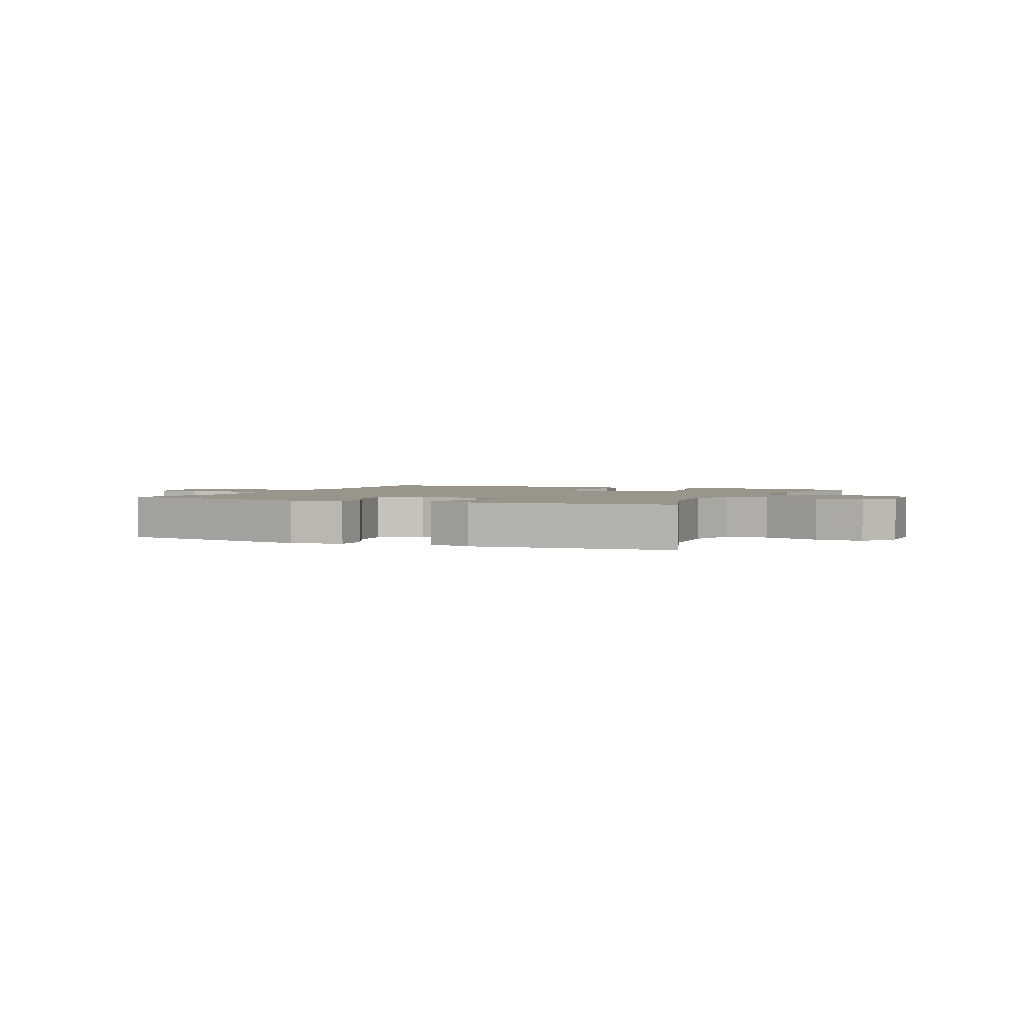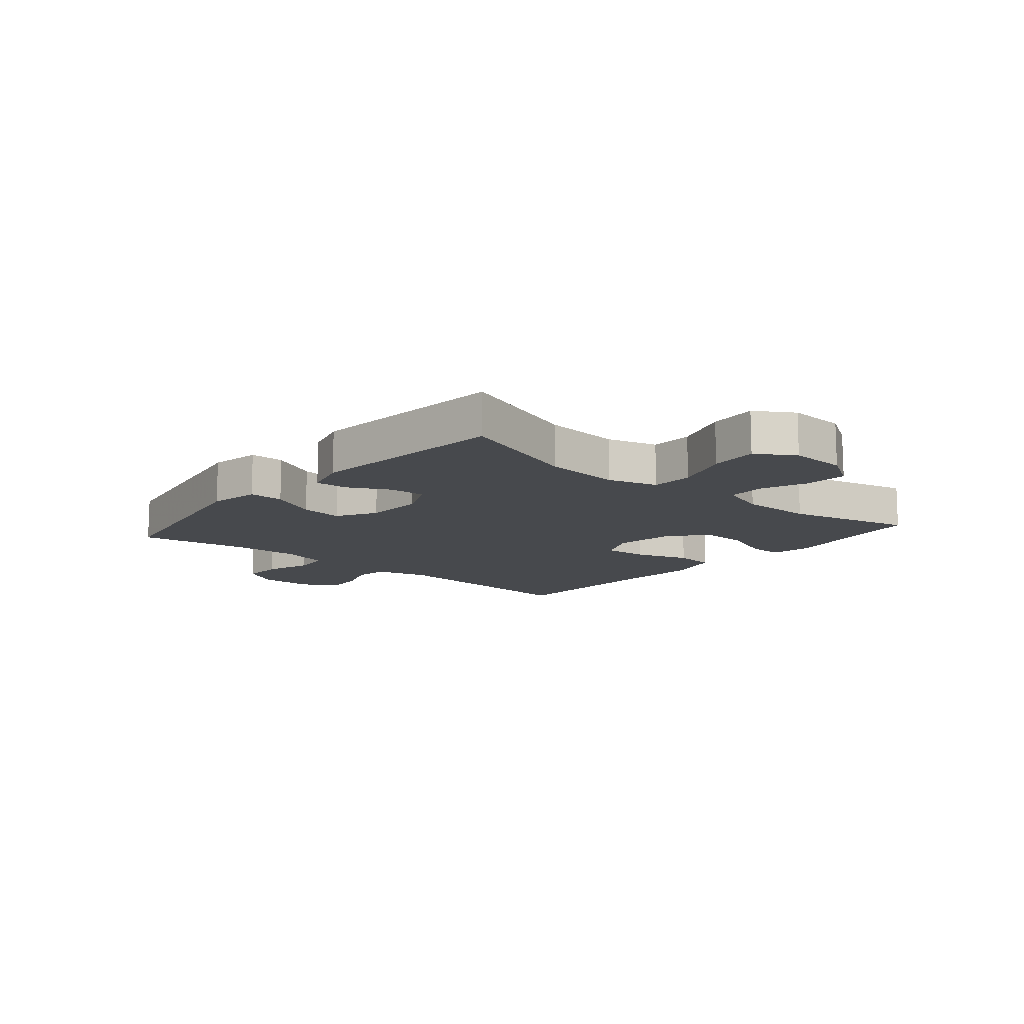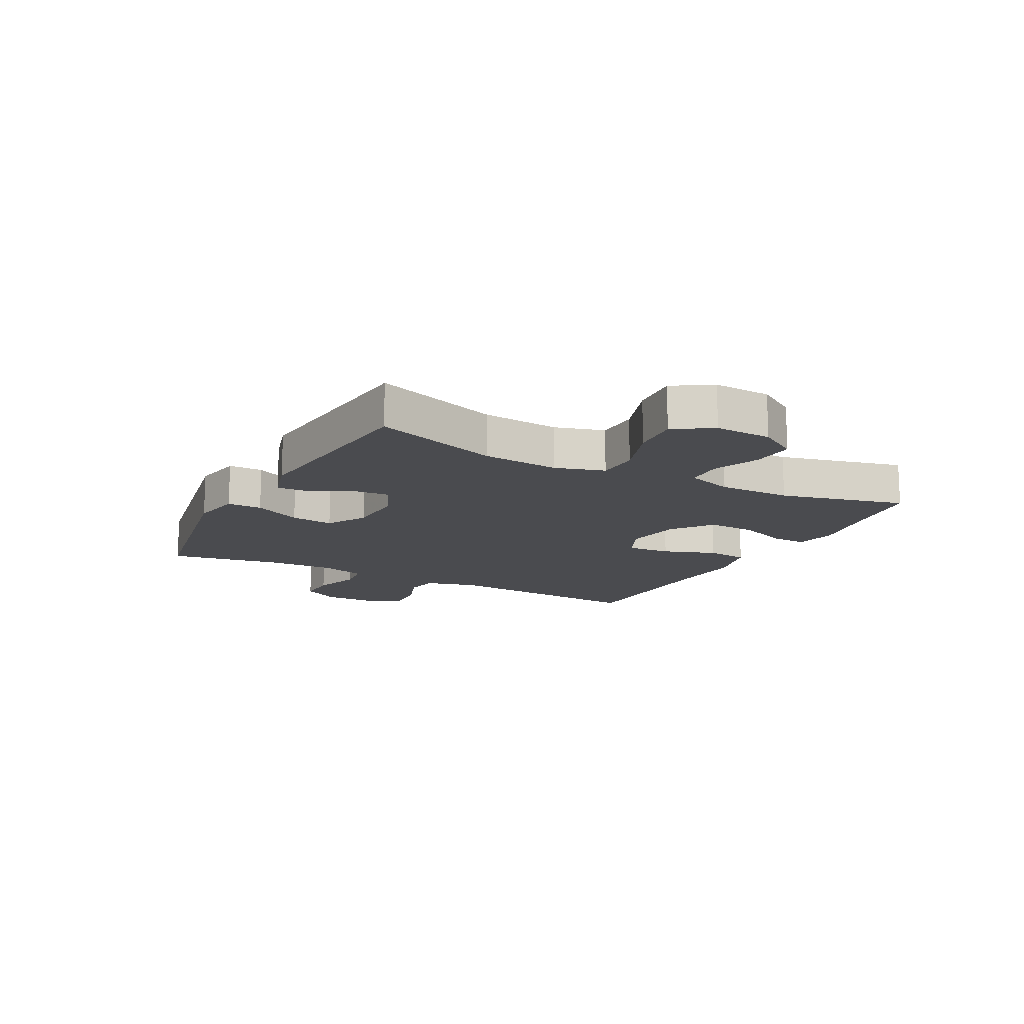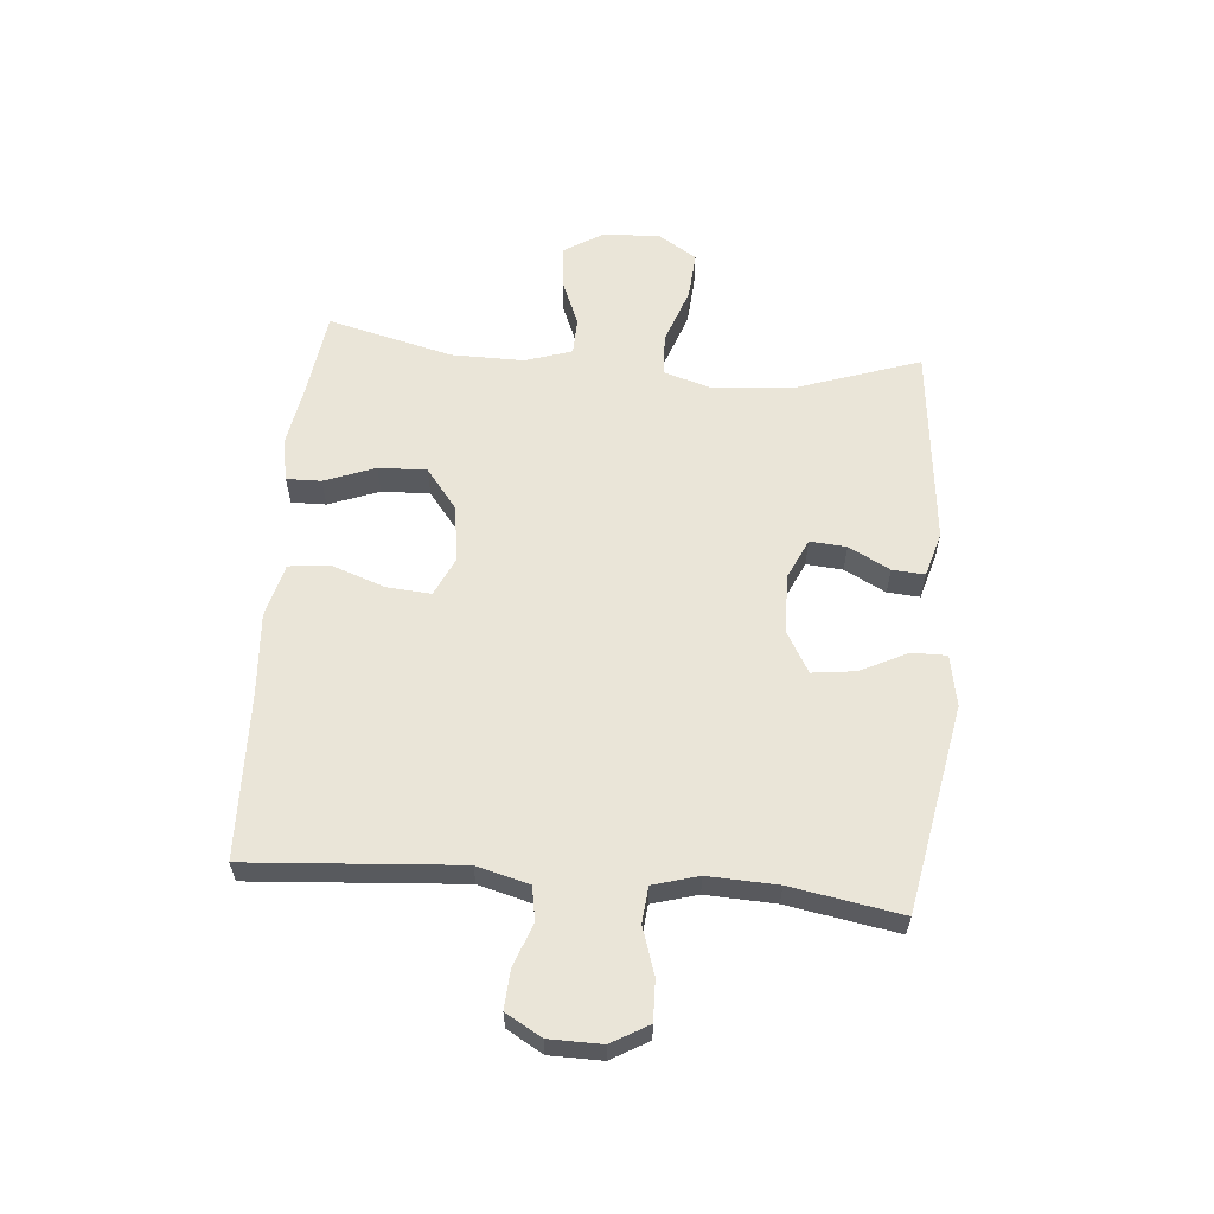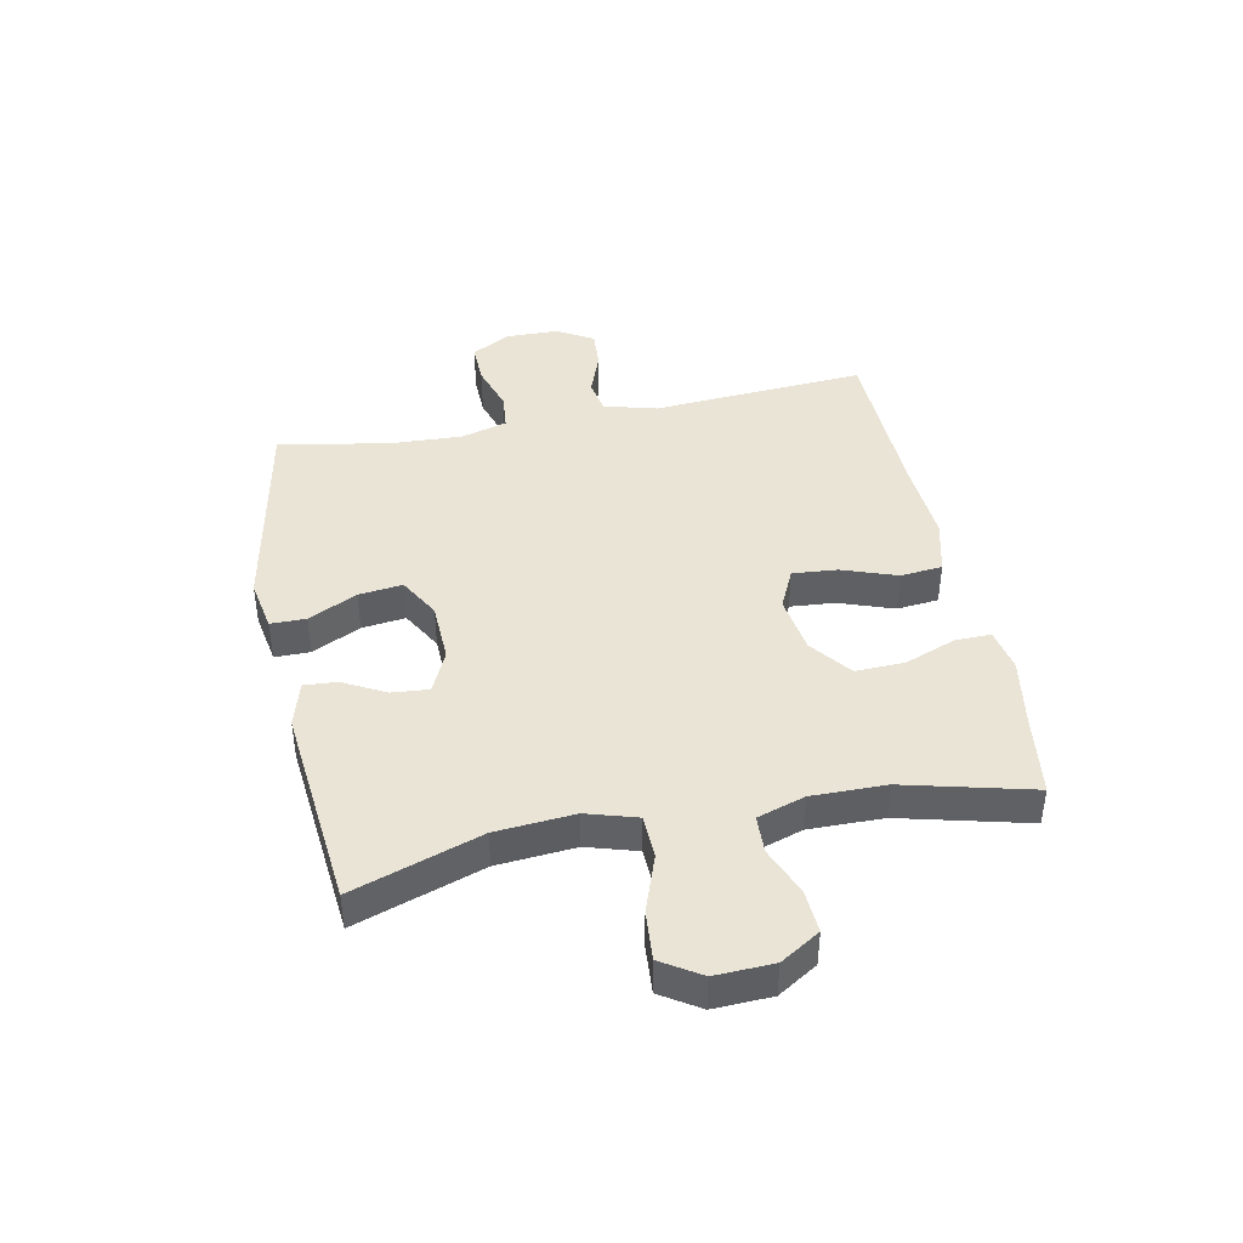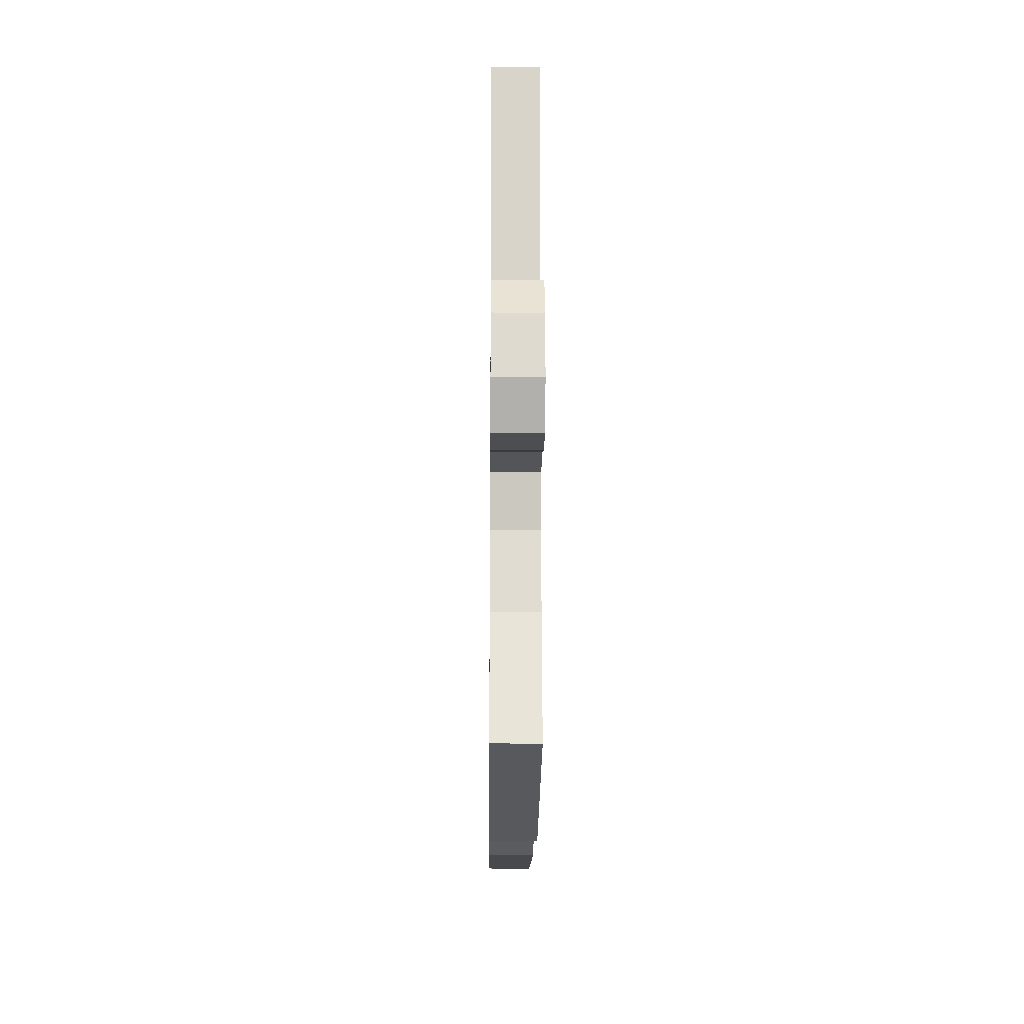
<metadata>
{"format":"obj","ext":"obj","renderer":"f3d","projection":"perspective","resolution":1024,"background":"white","views":[{"elev":2.1,"azim":-155.7,"up":"+Y"},{"elev":-12.4,"azim":-130.5,"up":"+Y"},{"elev":-14.3,"azim":-117.9,"up":"+Y"},{"elev":59.6,"azim":94.9,"up":"+Y"},{"elev":42.6,"azim":-101.2,"up":"+Y"},{"elev":-18.4,"azim":89.4,"up":"+Z"}]}
</metadata>
<code>
v 0.5 0.07 0.5
v 0.474 0.07 0.142
v 0.498 0.07 0.053
v 0.555 0.07 0.043
v 0.629 0.07 0.07
v 0.694 0.07 0.074
v 0.729 0.07 0.013
v 0.73 0.07 -0.076
v 0.694 0.07 -0.139
v 0.625 0.07 -0.137
v 0.545 0.07 -0.111
v 0.484 0.07 -0.117
v 0.462 0.07 -0.194
v 0.467 0.07 -0.312
v 0.5 0.07 -0.5
v 0.148 0.07 -0.566
v 0.061 0.07 -0.55
v 0.061 0.07 -0.491
v 0.101 0.07 -0.41
v 0.11 0.07 -0.337
v 0.042 0.07 -0.298
v -0.059 0.07 -0.294
v -0.129 0.07 -0.326
v -0.124 0.07 -0.388
v -0.087 0.07 -0.458
v -0.083 0.07 -0.513
v -0.159 0.07 -0.535
v -0.5 0.07 -0.5
v -0.427 0.07 -0.286
v -0.416 0.07 -0.155
v -0.441 0.07 -0.071
v -0.513 0.07 -0.068
v -0.609 0.07 -0.102
v -0.691 0.07 -0.108
v -0.732 0.07 -0.043
v -0.728 0.07 0.054
v -0.687 0.07 0.12
v -0.615 0.07 0.115
v -0.535 0.07 0.082
v -0.472 0.07 0.084
v -0.446 0.07 0.163
v -0.447 0.07 0.287
v -0.5 0.07 0.5
v -0.36 0.07 0.519
v -0.247 0.07 0.538
v -0.176 0.07 0.524
v -0.177 0.07 0.465
v -0.21 0.07 0.379
v -0.213 0.07 0.297
v -0.145 0.07 0.244
v -0.048 0.07 0.229
v 0.019 0.07 0.26
v 0.013 0.07 0.335
v -0.019 0.07 0.426
v -0.012 0.07 0.496
v 0.08 0.07 0.519
v 0.218 0.07 0.509
v 0.5 0 0.5
v 0.474 0 0.142
v 0.498 0 0.053
v 0.555 0 0.043
v 0.629 0 0.07
v 0.694 0 0.074
v 0.729 0 0.013
v 0.73 0 -0.076
v 0.694 0 -0.139
v 0.625 0 -0.137
v 0.545 0 -0.111
v 0.484 0 -0.117
v 0.462 0 -0.194
v 0.467 0 -0.312
v 0.5 0 -0.5
v 0.148 0 -0.566
v 0.061 0 -0.55
v 0.061 0 -0.491
v 0.101 0 -0.41
v 0.11 0 -0.337
v 0.042 0 -0.298
v -0.059 0 -0.294
v -0.129 0 -0.326
v -0.124 0 -0.388
v -0.087 0 -0.458
v -0.083 0 -0.513
v -0.159 0 -0.535
v -0.5 0 -0.5
v -0.427 0 -0.286
v -0.416 0 -0.155
v -0.441 0 -0.071
v -0.513 0 -0.068
v -0.609 0 -0.102
v -0.691 0 -0.108
v -0.732 0 -0.043
v -0.728 0 0.054
v -0.687 0 0.12
v -0.615 0 0.115
v -0.535 0 0.082
v -0.472 0 0.084
v -0.446 0 0.163
v -0.447 0 0.287
v -0.5 0 0.5
v -0.36 0 0.519
v -0.247 0 0.538
v -0.176 0 0.524
v -0.177 0 0.465
v -0.21 0 0.379
v -0.213 0 0.297
v -0.145 0 0.244
v -0.048 0 0.229
v 0.019 0 0.26
v 0.013 0 0.335
v -0.019 0 0.426
v -0.012 0 0.496
v 0.08 0 0.519
v 0.218 0 0.509
f 54 55 56 57
f 53 54 57 1
f 52 53 1 2
f 51 52 2 3
f 50 51 3
f 45 46 47 48
f 44 45 48 49
f 42 43 44 49
f 41 42 49 50
f 36 37 38 39
f 36 39 40
f 35 36 40
f 32 33 34 35
f 31 32 35 40
f 30 31 40 41
f 26 27 28 29
f 24 25 26 29
f 23 24 29 30
f 22 23 30 41
f 16 17 18 19
f 14 15 16 19
f 13 14 19 20
f 12 13 20 21
f 8 9 10 11
f 8 11 12
f 7 8 12
f 4 5 6 7
f 4 7 12 21
f 22 41 50 3
f 3 4 21 22
f 114 113 112 111
f 58 114 111 110
f 59 58 110 109
f 60 59 109 108
f 60 108 107
f 105 104 103 102
f 106 105 102 101
f 106 101 100 99
f 107 106 99 98
f 96 95 94 93
f 97 96 93
f 97 93 92
f 92 91 90 89
f 97 92 89 88
f 98 97 88 87
f 86 85 84 83
f 86 83 82 81
f 87 86 81 80
f 98 87 80 79
f 76 75 74 73
f 76 73 72 71
f 77 76 71 70
f 78 77 70 69
f 68 67 66 65
f 69 68 65
f 69 65 64
f 64 63 62 61
f 78 69 64 61
f 60 107 98 79
f 79 78 61 60
f 1 58 59 2
f 2 59 60 3
f 3 60 61 4
f 4 61 62 5
f 5 62 63 6
f 6 63 64 7
f 7 64 65 8
f 8 65 66 9
f 9 66 67 10
f 10 67 68 11
f 11 68 69 12
f 12 69 70 13
f 13 70 71 14
f 14 71 72 15
f 15 72 73 16
f 16 73 74 17
f 17 74 75 18
f 18 75 76 19
f 19 76 77 20
f 20 77 78 21
f 21 78 79 22
f 22 79 80 23
f 23 80 81 24
f 24 81 82 25
f 25 82 83 26
f 26 83 84 27
f 27 84 85 28
f 28 85 86 29
f 29 86 87 30
f 30 87 88 31
f 31 88 89 32
f 32 89 90 33
f 33 90 91 34
f 34 91 92 35
f 35 92 93 36
f 36 93 94 37
f 37 94 95 38
f 38 95 96 39
f 39 96 97 40
f 40 97 98 41
f 41 98 99 42
f 42 99 100 43
f 43 100 101 44
f 44 101 102 45
f 45 102 103 46
f 46 103 104 47
f 47 104 105 48
f 48 105 106 49
f 49 106 107 50
f 50 107 108 51
f 51 108 109 52
f 52 109 110 53
f 53 110 111 54
f 54 111 112 55
f 55 112 113 56
f 56 113 114 57
f 57 114 58 1

</code>
